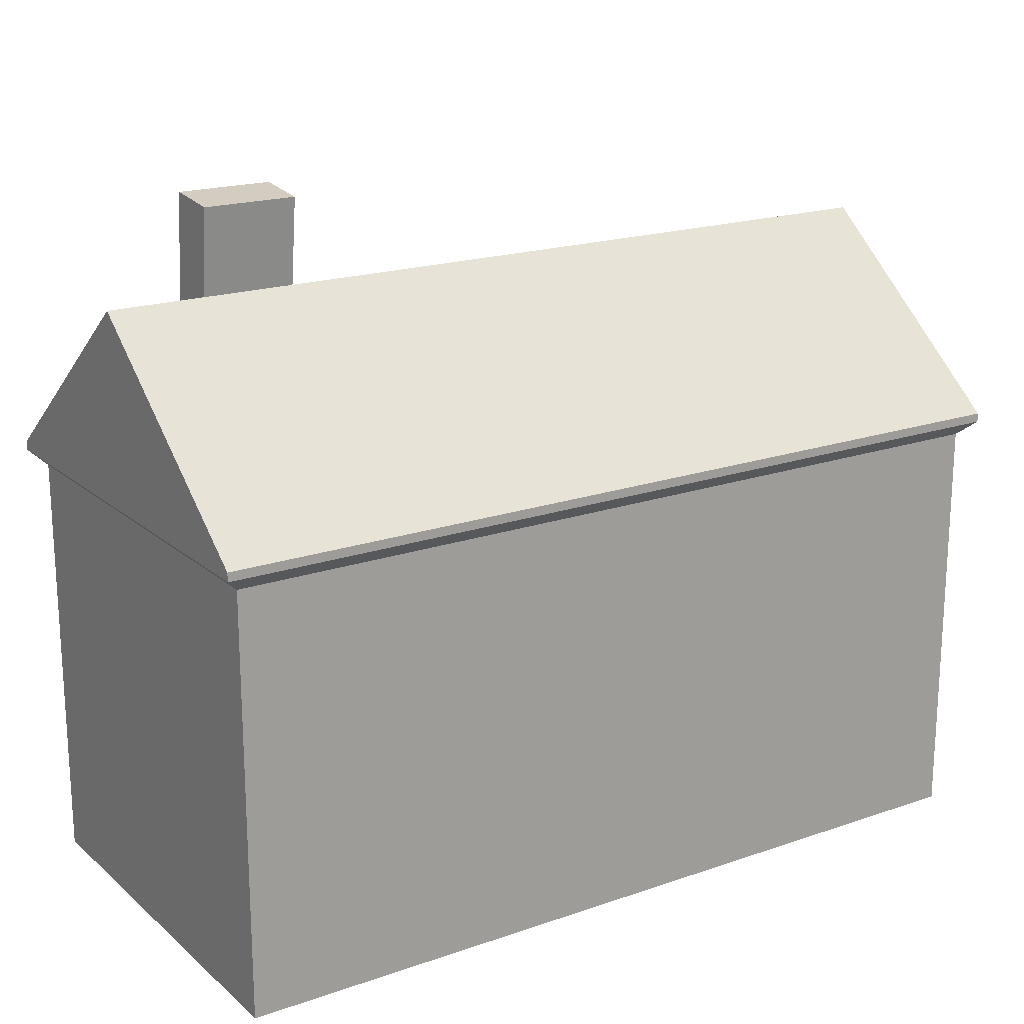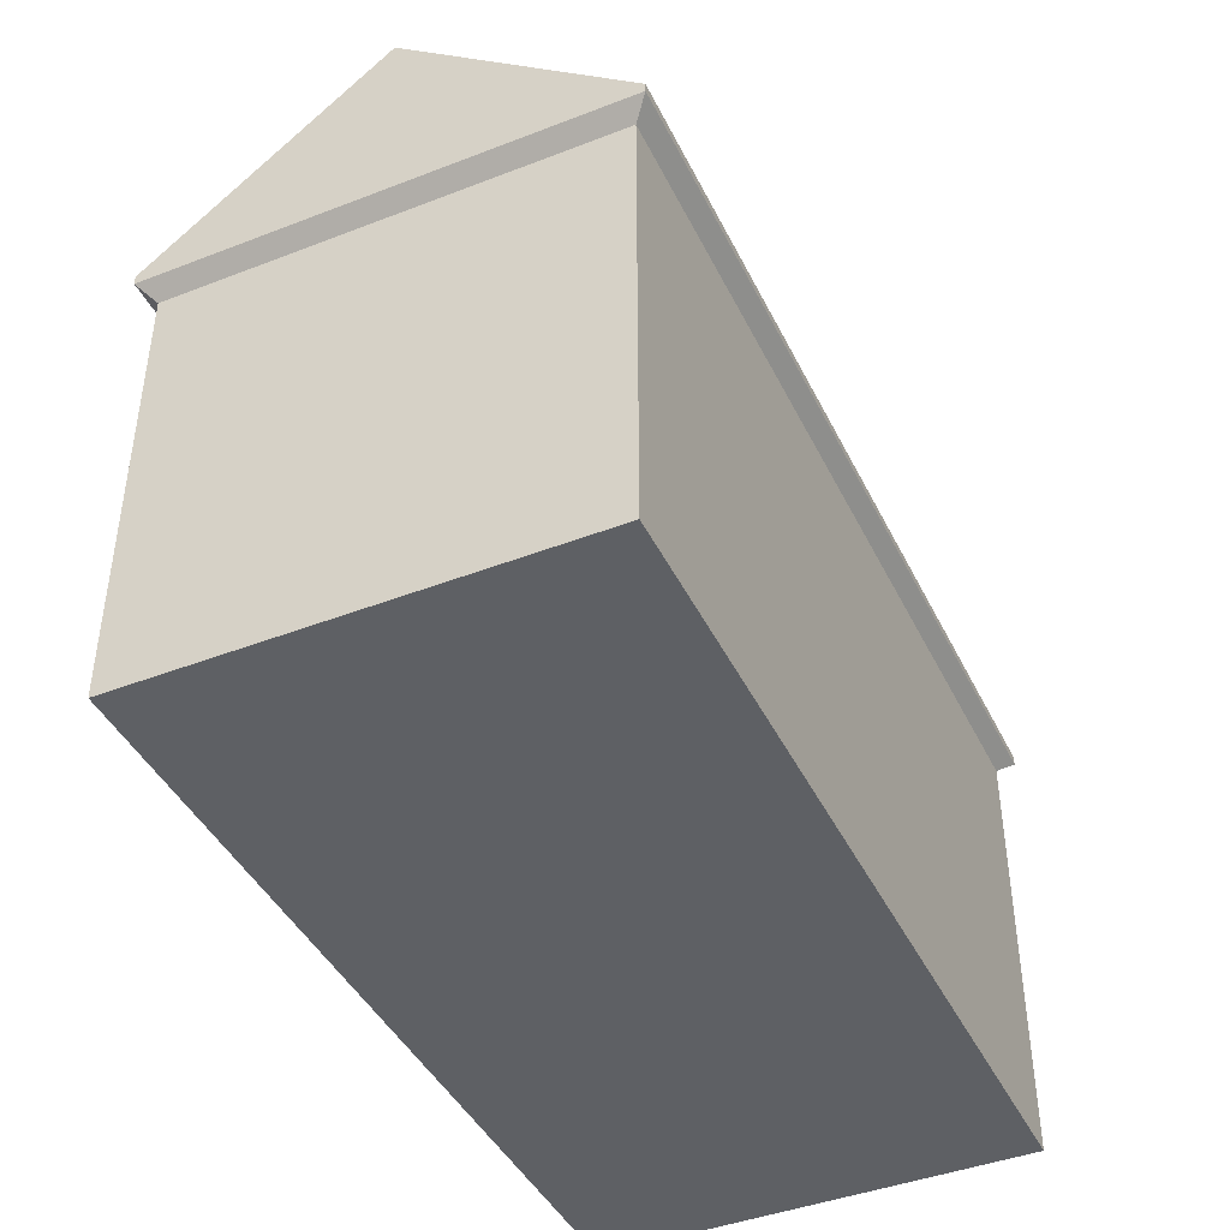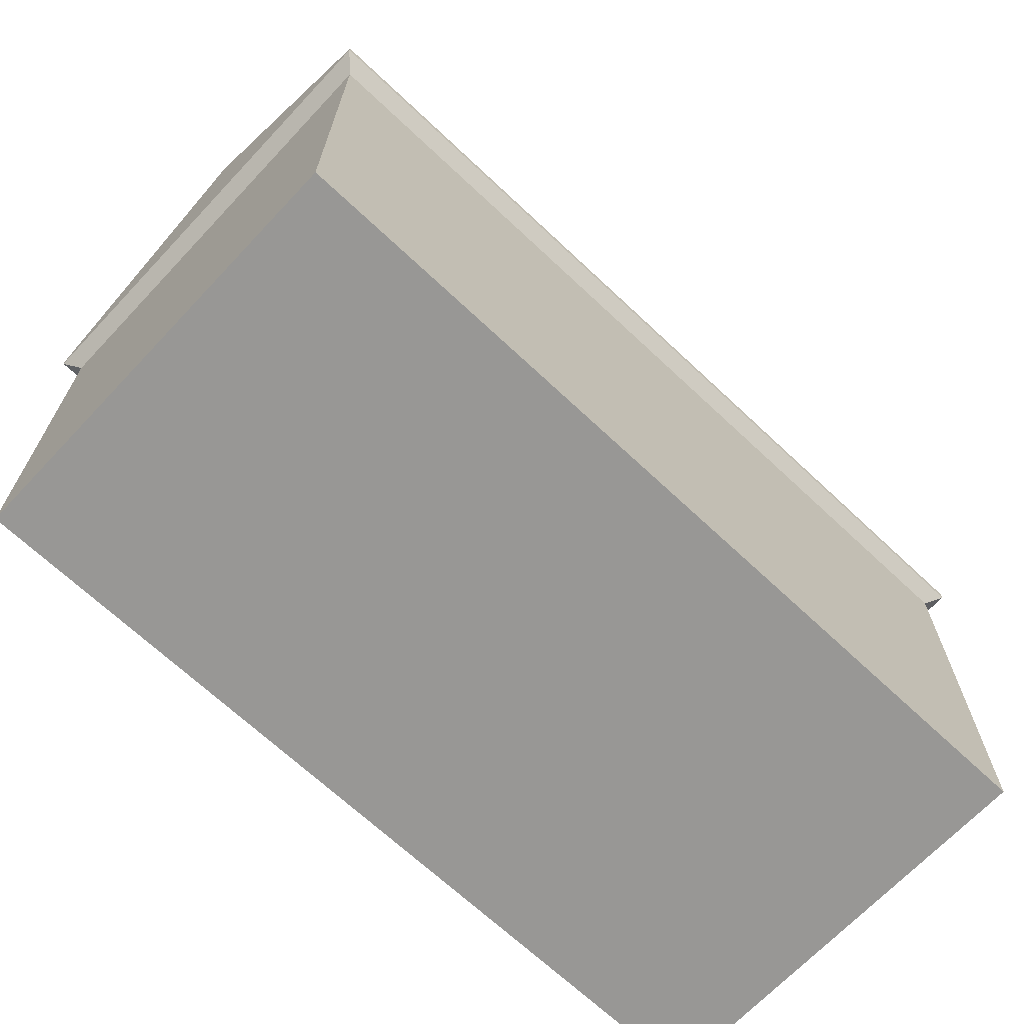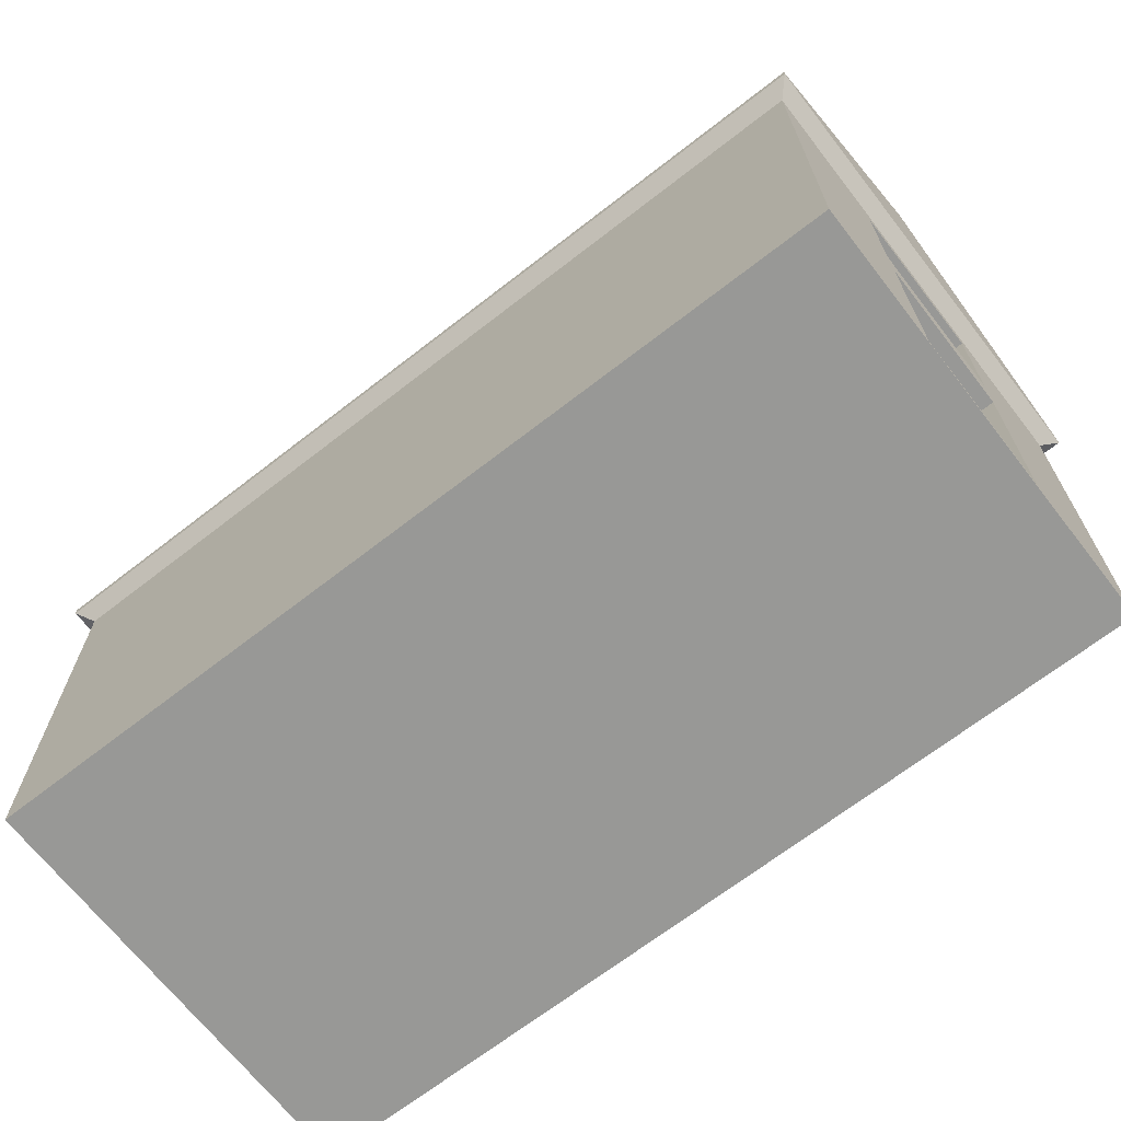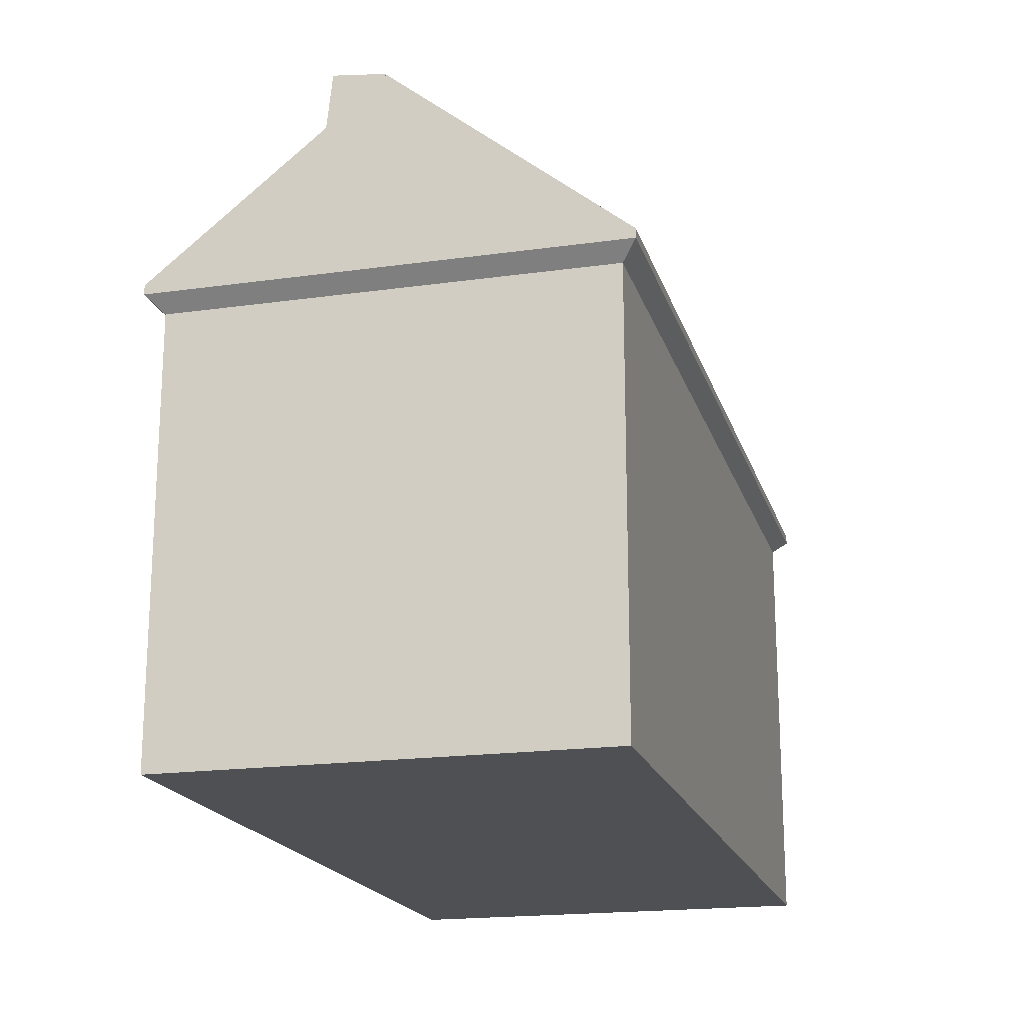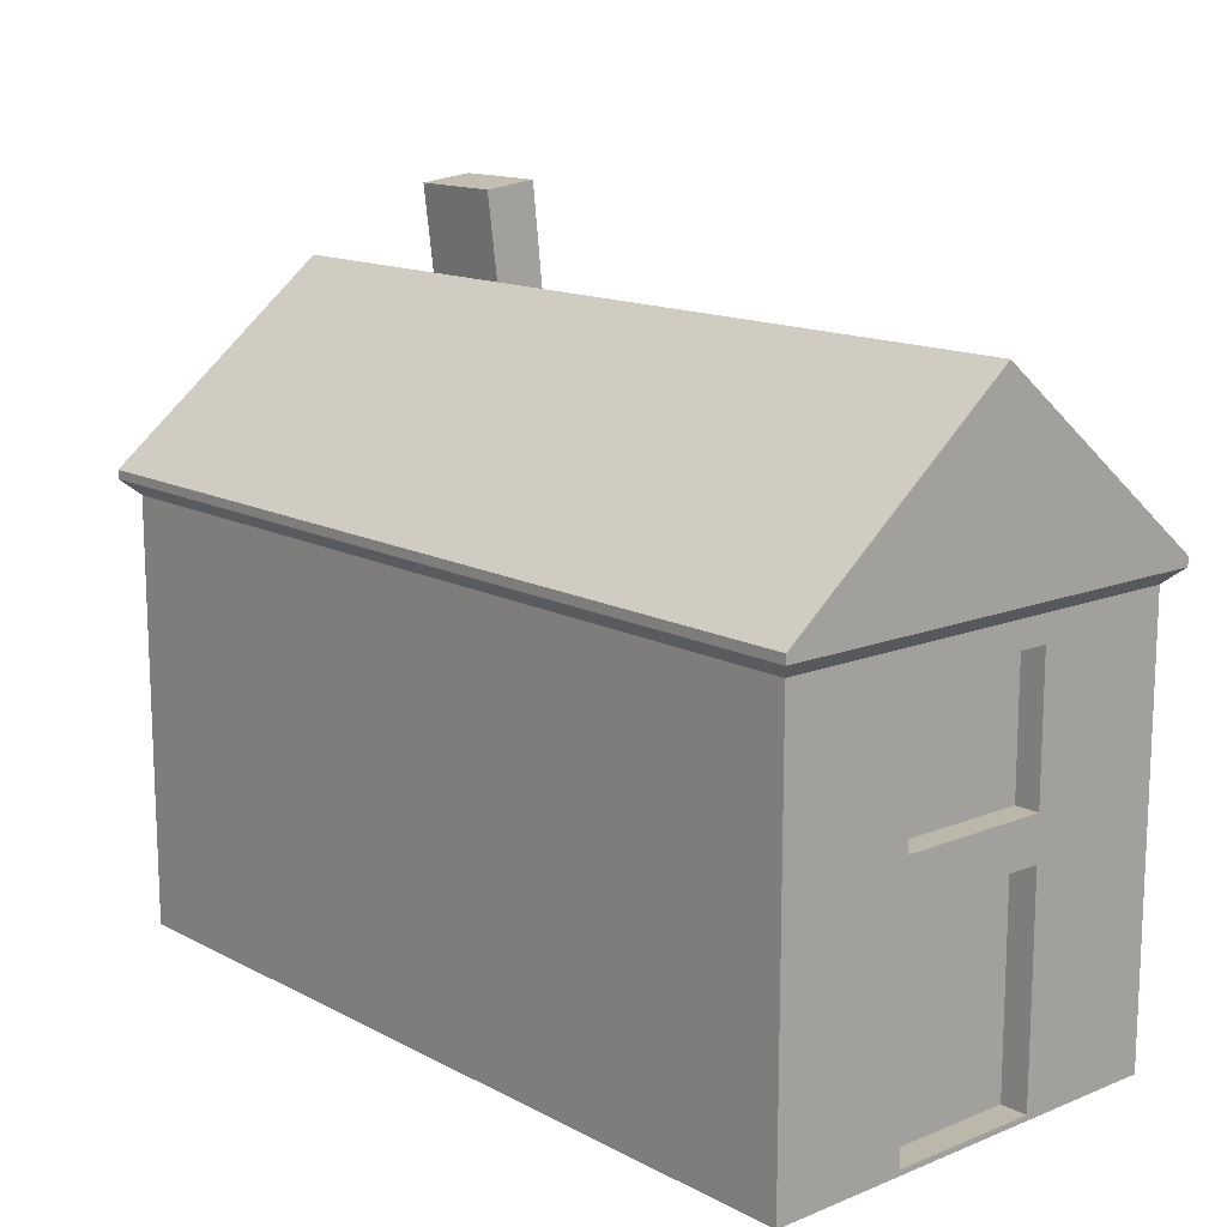
<metadata>
{"format":"obj","ext":"obj","renderer":"f3d","projection":"perspective","resolution":1024,"background":"white","views":[{"elev":18.9,"azim":146.8,"up":"+Y"},{"elev":-43.0,"azim":114.7,"up":"+Y"},{"elev":-68.2,"azim":136.7,"up":"+Y"},{"elev":-68.4,"azim":-142.1,"up":"+Y"},{"elev":-18.8,"azim":105.0,"up":"+Y"},{"elev":14.2,"azim":-131.4,"up":"+Y"}]}
</metadata>
<code>
o HouseFigure
g Cube
v 23 34 -30
v 24.99 34 -30
v 23 35 -30
v 24.99 35 -30
v 24.99 34 -29
v 24.99 35 -29
v 25.03 35.03 -30.04
v 25.03 35.03 -28.96
v 22.96 35.03 -30.04
v 22.96 35.06 -30.04
v 25.03 35.06 -30.04
v 25.03 35.06 -28.96
v 25.03 35.49 -29.5
v 22.96 35.03 -28.96
v 22.96 35.49 -29.5
v 22.96 35.06 -28.96
v 24.52 35.06 -28.96
v 24.74 35.06 -28.96
v 24.74 35.49 -29.5
v 24.52 35.49 -29.5
v 24.74 35.27 -29.23
v 24.52 35.27 -29.23
v 24.74 35.38 -29.37
v 24.52 35.38 -29.37
v 24.74 35.66 -29.4
v 24.74 35.68 -29.27
v 24.52 35.68 -29.27
v 24.52 35.66 -29.4
v 23 35 -29
v 23 35 -29.29
v 23 35 -29.64
v 23 34 -29.29
v 23 34 -29.64
v 23 34.01 -29.68
v 23 34.01 -29.33
v 23.06 34.01 -29.68
v 23.06 34.52 -29.68
v 23.06 34.52 -29.33
v 23.06 34.01 -29.33
v 23 34.52 -29.33
v 23 34.52 -29.68
v 23 34.62 -29.68
v 23 34.62 -29.33
v 23.06 34.62 -29.33
v 23.06 34.62 -29.68
v 23.06 34.94 -29.68
v 23.06 34.94 -29.33
v 23 34.94 -29.68
v 23 34.94 -29.33
v 23 34 -29
v 24.86 35 -29
v 24.57 35 -29
v 24.43 35 -29
v 24.12 35 -29
v 23.9 35 -29
v 23.59 35 -29
v 23.42 35 -29
v 23.12 35 -29
v 24.86 34 -29
v 23.12 34 -29
v 23.42 34 -29
v 23.59 34 -29
v 23.9 34 -29
v 24.12 34 -29
v 24.43 34 -29
v 24.57 34 -29
v 23.9 34.91 -29
v 24.12 34.91 -29
v 23.12 34.91 -29
v 23.42 34.91 -29
v 23.59 34.91 -29
v 24.43 34.91 -29
v 24.57 34.91 -29
v 24.86 34.91 -29
v 23.9 34.21 -29
v 24.12 34.21 -29
v 23.12 34.21 -29
v 23.42 34.21 -29
v 23.59 34.21 -29
v 24.43 34.21 -29
v 24.57 34.21 -29
v 24.86 34.21 -29
v 23.9 34.61 -29
v 24.12 34.61 -29
v 23.12 34.61 -29.04
v 23.12 34.91 -29.04
v 23.42 34.91 -29.04
v 23.42 34.61 -29.04
v 23.59 34.61 -29.04
v 23.59 34.91 -29.04
v 23.9 34.91 -29.04
v 23.9 34.61 -29.04
v 23.42 34.61 -29
v 23.59 34.61 -29
v 24.12 34.61 -29.04
v 24.12 34.91 -29.04
v 24.43 34.91 -29.04
v 24.43 34.61 -29.04
v 24.57 34.61 -29.04
v 24.57 34.91 -29.04
v 24.86 34.91 -29.04
v 24.86 34.61 -29.04
v 24.43 34.61 -29
v 24.57 34.61 -29
v 23.12 34.61 -29
v 23.12 34.5 -29
v 24.86 34.5 -29
v 24.86 34.61 -29
v 23.9 34.5 -29
v 24.12 34.5 -29
v 23.42 34.21 -29.04
v 23.12 34.21 -29.04
v 23.12 34.5 -29.04
v 23.42 34.5 -29.04
v 23.42 34.5 -29
v 23.9 34.21 -29.04
v 23.59 34.21 -29.04
v 23.59 34.5 -29.04
v 23.9 34.5 -29.04
v 23.59 34.5 -29
v 24.43 34.21 -29.04
v 24.12 34.21 -29.04
v 24.12 34.5 -29.04
v 24.43 34.5 -29.04
v 24.43 34.5 -29
v 24.86 34.21 -29.04
v 24.57 34.21 -29.04
v 24.57 34.5 -29.04
v 24.86 34.5 -29.04
v 24.57 34.5 -29
g Cube
f 7 11 13
f 7 13 8
f 12 8 13
f 15 14 16
f 14 15 9
f 15 10 9
f 18 8 12
f 18 17 8
f 8 17 14
f 17 16 14
f 20 10 15
f 10 20 11
f 11 20 19
f 19 13 11
f 13 19 23
f 13 23 21
f 12 13 21
f 12 21 18
f 24 20 15
f 22 24 15
f 16 22 15
f 16 17 22
f 30 29 14
f 31 30 14
f 31 14 9
f 9 3 31
f 35 32 50
f 40 35 50
f 40 50 29
f 29 43 40
f 29 49 43
f 29 30 49
f 1 33 34
f 1 34 41
f 3 1 41
f 42 3 41
f 48 3 42
f 3 48 31
f 8 14 55
f 55 54 8
f 54 53 8
f 53 52 8
f 52 51 8
f 51 6 8
f 14 56 55
f 14 57 56
f 14 58 57
f 14 29 58
f 2 5 59
f 59 33 2
f 59 66 33
f 66 65 33
f 65 64 33
f 64 63 33
f 63 62 33
f 62 61 33
f 33 61 32
f 32 61 60
f 50 32 60
f 33 1 2
f 50 60 77
f 50 77 106
f 50 106 105
f 29 50 105
f 69 29 105
f 29 69 58
f 82 59 5
f 107 82 5
f 108 107 5
f 5 6 108
f 6 74 108
f 6 51 74
f 4 2 1
f 1 3 4
f 6 5 2
f 2 4 6
f 8 6 4
f 4 7 8
f 7 4 3
f 3 9 7
f 11 7 9
f 9 10 11
f 18 21 22
f 22 17 18
f 23 19 20
f 20 24 23
f 26 25 28
f 28 27 26
f 25 23 24
f 24 28 25
f 26 21 23
f 23 25 26
f 28 24 22
f 22 27 28
f 27 22 21
f 21 26 27
f 34 33 32
f 32 35 34
f 37 36 39
f 39 38 37
f 36 34 35
f 35 39 36
f 39 35 40
f 40 38 39
f 37 41 34
f 34 36 37
f 38 40 41
f 41 37 38
f 42 41 40
f 40 43 42
f 46 45 44
f 44 47 46
f 31 48 49
f 49 30 31
f 45 42 43
f 43 44 45
f 44 43 49
f 49 47 44
f 46 48 42
f 42 45 46
f 47 49 48
f 48 46 47
f 55 67 68
f 68 54 55
f 58 69 70
f 70 57 58
f 56 71 67
f 67 55 56
f 57 70 71
f 71 56 57
f 54 68 72
f 72 53 54
f 52 73 74
f 74 51 52
f 53 72 73
f 73 52 53
f 75 63 64
f 64 76 75
f 77 60 61
f 61 78 77
f 79 62 63
f 63 75 79
f 78 61 62
f 62 79 78
f 76 64 65
f 65 80 76
f 81 66 59
f 59 82 81
f 80 65 66
f 66 81 80
f 67 83 84
f 84 68 67
f 86 85 88
f 88 87 86
f 90 89 92
f 92 91 90
f 70 93 94
f 94 71 70
f 96 95 98
f 98 97 96
f 100 99 102
f 102 101 100
f 72 103 104
f 104 73 72
f 109 75 76
f 76 110 109
f 83 109 110
f 110 84 83
f 113 112 111
f 111 114 113
f 105 106 115
f 115 93 105
f 118 117 116
f 116 119 118
f 94 120 109
f 109 83 94
f 115 78 79
f 79 120 115
f 93 115 120
f 120 94 93
f 123 122 121
f 121 124 123
f 84 110 125
f 125 103 84
f 128 127 126
f 126 129 128
f 104 130 107
f 107 108 104
f 125 80 81
f 81 130 125
f 103 125 130
f 130 104 103
f 112 77 78
f 78 111 112
f 113 106 77
f 77 112 113
f 111 78 115
f 115 114 111
f 114 115 106
f 106 113 114
f 117 79 75
f 75 116 117
f 118 120 79
f 79 117 118
f 116 75 109
f 109 119 116
f 119 109 120
f 120 118 119
f 122 76 80
f 80 121 122
f 123 110 76
f 76 122 123
f 121 80 125
f 125 124 121
f 124 125 110
f 110 123 124
f 127 81 82
f 82 126 127
f 126 82 107
f 107 129 126
f 128 130 81
f 81 127 128
f 129 107 130
f 130 128 129
f 85 105 93
f 93 88 85
f 88 93 70
f 70 87 88
f 86 69 105
f 105 85 86
f 87 70 69
f 69 86 87
f 89 94 83
f 83 92 89
f 92 83 67
f 67 91 92
f 90 71 94
f 94 89 90
f 91 67 71
f 71 90 91
f 95 84 103
f 103 98 95
f 96 68 84
f 84 95 96
f 98 103 72
f 72 97 98
f 97 72 68
f 68 96 97
f 99 104 108
f 108 102 99
f 100 73 104
f 104 99 100
f 102 108 74
f 74 101 102
f 101 74 73
f 73 100 101

</code>
